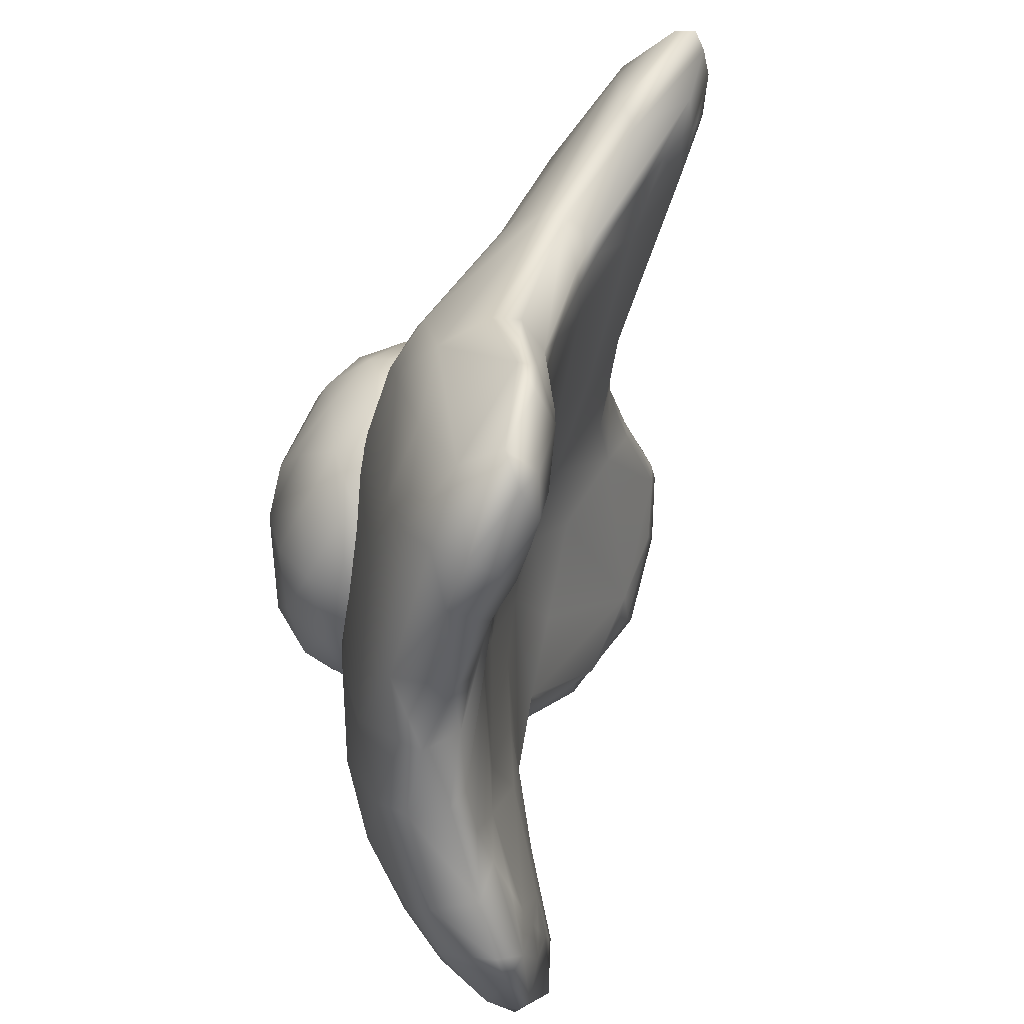
<metadata>
{"format":"obj","ext":"obj","renderer":"f3d","projection":"perspective","resolution":1024,"background":"white","views":[{"elev":34.0,"azim":-99.7,"up":"+Z"}]}
</metadata>
<code>
g Hat_Egg
v 0.1113 0.355 -0.01774
v 0.1092 0.3577 -0.01005
v 0.1119 0.3551 -0.01449
v 0.1058 0.3614 -0.003667
v 0.09565 0.3672 -0.001753
v 0.1028 0.3642 0.003338
v 0.09958 0.3664 0.01103
v 0.09674 0.363 -0.03394
v 0.1078 0.3561 -0.02829
v 0.1063 0.3572 -0.03107
v 0.1014 0.3603 -0.03808
v 0.0992 0.3617 -0.04068
v 0.09619 0.3645 -0.04198
v 0.09263 0.3675 -0.04319
v 0.08821 0.3709 -0.04399
v 0.06713 0.3863 -0.03153
v 0.08285 0.3757 -0.04268
v 0.07663 0.3812 -0.04064
v 0.07013 0.3863 -0.0387
v 0.06322 0.3905 -0.03732
v 0.05376 0.3909 -0.03681
v 0.05577 0.3918 -0.04059
v 0.04847 0.3924 -0.04361
v 0.038 0.3915 -0.04129
v 0.04139 0.3923 -0.04633
v 0.03129 0.3917 -0.04812
v 0.03557 0.3917 -0.04828
v 0.02762 0.3916 -0.04758
v 0.02103 0.3912 -0.04596
v 0.01899 0.392 -0.04378
v 0.01837 0.3941 -0.03321
v 0.01736 0.3928 -0.04159
v 0.01388 0.3942 -0.03737
v 0.01213 0.3951 -0.03478
v 0.01057 0.3962 -0.03179
v 0.006894 0.3984 -0.02521
v 0.03071 0.3957 -0.02053
v 0.0447 0.3939 -0.01928
v 0.01223 0.4022 -0.009422
v 0.006362 0.4003 -0.02044
v 0.006963 0.403 -0.01421
v 0.005574 0.4057 -0.006506
v 0.01761 0.4014 -0.004613
v 0.02157 0.4022 0.01554
v 0.005431 0.4073 0.001744
v 0.02221 0.4 0.0242
v 0.008848 0.4075 0.0102
v 0.008164 0.4061 0.02046
v 0.007737 0.4031 0.03072
v 0.004985 0.3999 0.03917
v 0.03235 0.3977 0.02073
v 0.02714 0.3998 0.01244
v 0.04987 0.3935 -0.009306
v 0.05879 0.3907 -0.003932
v 0.008258 0.3948 0.05146
v 0.005042 0.3979 0.04462
v 0.006285 0.3963 0.04834
v 0.05786 0.3885 0.01953
v 0.07471 0.3819 -0.02026
v 0.06792 0.3862 0.001407
v 0.0754 0.3807 0.01037
v 0.0821 0.3773 -0.005454
v 0.02882 0.3914 0.04579
v 0.01738 0.3922 0.05654
v 0.02055 0.3917 0.05734
v 0.03739 0.3897 0.05366
v 0.06534 0.3827 0.02732
v 0.04536 0.3875 0.04574
v 0.06078 0.3802 0.0481
v 0.04563 0.3869 0.05358
v 0.05269 0.3837 0.0543
v 0.05923 0.3805 0.05506
v 0.06547 0.3766 0.0568
v 0.04382 0.3894 0.03549
v 0.07745 0.3682 0.05303
v 0.07158 0.3718 0.05966
v 0.07707 0.3669 0.06261
v 0.08118 0.3625 0.06504
v 0.08684 0.3583 0.05847
v 0.08434 0.3589 0.06667
v 0.08729 0.3566 0.06685
v 0.0897 0.3551 0.06669
v 0.09228 0.3535 0.06674
v 0.09503 0.3534 0.06497
v 0.07811 0.3743 0.02765
v 0.08935 0.3673 0.02707
v 0.09941 0.358 0.0452
v 0.1009 0.3551 0.05233
v 0.09751 0.3535 0.0628
v 0.09979 0.3538 0.06035
v 0.1018 0.3543 0.05746
v 0.09851 0.361 0.03696
v 0.09783 0.364 0.02828
v 0.0975 0.3666 0.0194
v 0.0922 0.3696 0.007929
v 0.0795 0.4005 -0.009883
v 0.07118 0.4045 -0.01457
v 0.06916 0.4013 -0.01254
v 0.06162 0.4083 -0.01541
v 0.06056 0.4048 -0.0133
v 0.05227 0.4115 -0.01229
v 0.07337 0.3954 -0.005995
v 0.05905 0.3984 -0.006308
v 0.05253 0.4038 -0.007837
v 0.08187 0.3945 -0.001298
v 0.08531 0.397 -0.002076
v 0.08404 0.3923 0.00747
v 0.08772 0.3945 0.007667
v 0.08637 0.3934 0.01786
v 0.07329 0.3916 0.001711
v 0.06233 0.3923 0.004597
v 0.07863 0.39 0.01524
v 0.07842 0.3917 0.02483
v 0.08147 0.3938 0.02696
v 0.07376 0.3958 0.03357
v 0.06892 0.3897 0.01209
v 0.05658 0.3946 0.004089
v 0.04957 0.3982 0.006102
v 0.05712 0.3927 0.01425
v 0.06898 0.3918 0.02726
v 0.06307 0.3963 0.03359
v 0.06441 0.3989 0.03669
v 0.05485 0.4028 0.03585
v 0.05451 0.3972 0.02901
v 0.04698 0.4034 0.02862
v 0.04653 0.4068 0.03116
v 0.04073 0.4103 0.02336
v 0.0437 0.4029 0.01945
v 0.03958 0.4088 0.01282
v 0.03831 0.4128 0.01361
v 0.03966 0.4139 0.003418
v 0.04288 0.4057 0.004186
v 0.0452 0.4093 -0.00454
v 0.04456 0.4134 -0.005678
v 0.1014 0.3603 -0.03808
v 0.1063 0.3572 -0.03107
v 0.1119 0.3544 -0.0315
v 0.1078 0.3561 -0.02829
v 0.1027 0.3602 -0.04396
v 0.0992 0.3617 -0.04068
v 0.09619 0.3645 -0.04198
v 0.09441 0.3705 -0.04972
v 0.09263 0.3675 -0.04319
v 0.08821 0.3709 -0.04399
v 0.08285 0.3757 -0.04268
v 0.1169 0.3531 -0.0208
v 0.1113 0.355 -0.01774
v 0.1119 0.3551 -0.01449
v 0.1174 0.3542 -0.03492
v 0.08684 0.3746 -0.04752
v 0.07663 0.3812 -0.04064
v 0.07013 0.3863 -0.0387
v 0.12 0.3552 -0.01572
v 0.1073 0.3606 -0.04786
v 0.08985 0.376 -0.04989
v 0.06684 0.3956 -0.04088
v 0.1088 0.3621 -0.04857
v 0.1199 0.3579 -0.03531
v 0.1097 0.3645 -0.04825
v 0.0908 0.3804 -0.04873
v 0.06474 0.392 -0.03974
v 0.06322 0.3905 -0.03732
v 0.05577 0.3918 -0.04059
v 0.0475 0.394 -0.04704
v 0.04847 0.3924 -0.04361
v 0.04139 0.3923 -0.04633
v 0.03416 0.3921 -0.05031
v 0.03557 0.3917 -0.04828
v 0.03129 0.3917 -0.04812
v 0.02762 0.3916 -0.04758
v 0.01492 0.3927 -0.05217
v 0.02103 0.3912 -0.04596
v 0.01899 0.392 -0.04378
v 0.01736 0.3928 -0.04159
v 0.0323 0.3958 -0.0541
v 0.01444 0.3984 -0.05508
v 0.008648 0.3956 -0.03767
v 0.01388 0.3942 -0.03737
v 0.01213 0.3951 -0.03478
v 0.01057 0.3962 -0.03179
v 0.001191 0.3994 -0.02914
v 0.006894 0.3984 -0.02521
v 0.006362 0.4003 -0.02044
v 0.006963 0.403 -0.01421
v 0.006051 0.3974 -0.04445
v 0.0343 0.3993 -0.05406
v 0.001774 0.4059 -0.01744
v 0.005574 0.4057 -0.006506
v 0.06813 0.4005 -0.03921
v 0.003137 0.4102 0.0004358
v 0.005431 0.4073 0.001744
v 0.008848 0.4075 0.0102
v -0.00158 0.4023 -0.03169
v 0.005485 0.3993 -0.04536
v -0.002166 0.4041 -0.02595
v 0.005339 0.4045 -0.04232
v 0.003148 0.4119 -0.02866
v 0.003021 0.4131 -0.01915
v 0.004169 0.4164 -0.0005054
v 0.00556 0.4136 0.01011
v 0.01411 0.4105 -0.04076
v 0.003648 0.4092 0.02266
v 0.008164 0.4061 0.02046
v 0.007737 0.4031 0.03072
v 0.02837 0.4059 -0.05004
v 0.008256 0.4202 -0.00109
v 0.006742 0.4158 -0.02264
v 0.007414 0.4167 0.01073
v 0.02067 0.4154 -0.03504
v 0.03044 0.4121 -0.04181
v 0.04639 0.4101 -0.04136
v 0.00697 0.4178 0.02328
v 0.01682 0.4218 0.008113
v 0.02121 0.4208 -0.0196
v 0.03919 0.4165 -0.03251
v 0.02662 0.4229 -0.007887
v 0.03283 0.4193 -0.02599
v 0.0475 0.4205 -0.01506
v 0.05235 0.4167 -0.02569
v 0.06689 0.4073 -0.03383
v 0.06618 0.4159 -0.01355
v 0.05124 0.4031 -0.0465
v 0.08343 0.3941 -0.04054
v 0.04897 0.421 0.003538
v 0.06503 0.4176 0.0007547
v 0.08526 0.408 0.005278
v 0.06625 0.4153 0.02083
v 0.05251 0.4167 0.03132
v 0.03479 0.4223 0.004949
v 0.02228 0.4186 0.03297
v 0.01144 0.4146 0.04507
v 0.02135 0.4159 0.04377
v 0.08033 0.4098 -0.01193
v 0.07801 0.4088 -0.02015
v 0.08555 0.4001 -0.03091
v 0.09194 0.4022 -0.01521
v 0.09621 0.4003 -0.007
v 0.09571 0.3856 -0.04223
v 0.1096 0.3712 -0.04465
v 0.1064 0.3803 -0.0374
v 0.09837 0.394 -0.02571
v 0.1039 0.3921 -0.01661
v 0.1184 0.3688 -0.02901
v 0.1001 0.3967 -0.0009379
v 0.1114 0.3821 -0.02132
v 0.1087 0.3874 -0.009042
v 0.1163 0.3758 -0.01157
v 0.1211 0.3628 -0.014
v 0.1116 0.3718 0.008743
v 0.1097 0.367 0.007146
v 0.1196 0.3692 -0.01482
v 0.1085 0.3848 0.006707
v 0.108 0.3615 -0.001685
v 0.1092 0.3577 -0.01005
v 0.1058 0.3614 -0.003667
v 0.1028 0.3642 0.003338
v 0.09958 0.3664 0.01103
v 0.107 0.3686 0.01601
v 0.1036 0.3652 0.02322
v 0.1083 0.3564 0.05381
v 0.0975 0.3666 0.0194
v 0.09783 0.364 0.02828
v 0.09851 0.361 0.03696
v 0.09941 0.358 0.0452
v 0.1009 0.3551 0.05233
v 0.1018 0.3543 0.05746
v 0.1084 0.3734 0.01727
v 0.09723 0.3515 0.07185
v 0.09979 0.3538 0.06035
v 0.09751 0.3535 0.0628
v 0.09503 0.3534 0.06497
v 0.09228 0.3535 0.06674
v 0.0897 0.3551 0.06669
v 0.08729 0.3566 0.06685
v 0.107 0.3798 0.01719
v 0.1096 0.3601 0.05488
v 0.1024 0.3538 0.07492
v 0.09044 0.3543 0.07929
v 0.09136 0.3556 0.08228
v 0.08575 0.3574 0.073
v 0.08434 0.3589 0.06667
v 0.08118 0.3625 0.06504
v 0.07707 0.3669 0.06261
v 0.06574 0.3769 0.05962
v 0.07158 0.3718 0.05966
v 0.06547 0.3766 0.0568
v 0.05923 0.3805 0.05506
v 0.0772 0.3684 0.07255
v 0.06701 0.3814 0.06338
v 0.05954 0.381 0.05758
v 0.05269 0.3837 0.0543
v 0.04563 0.3869 0.05358
v 0.03848 0.3899 0.05607
v 0.03739 0.3897 0.05366
v 0.02055 0.3917 0.05734
v 0.0821 0.3696 0.07527
v 0.01906 0.3945 0.06531
v 0.01738 0.3922 0.05654
v 0.09152 0.3589 0.08243
v 0.03967 0.3931 0.06105
v 0.1025 0.3608 0.0735
v 0.1065 0.3686 0.05583
v 0.09716 0.3782 0.0587
v 0.09933 0.3658 0.07334
v 0.09019 0.3685 0.07592
v 0.06885 0.3849 0.06319
v 0.03722 0.398 0.06325
v 0.01891 0.3973 0.06623
v 0.104 0.3869 0.01673
v 0.1024 0.3753 0.05368
v 0.09469 0.3997 0.01337
v 0.09126 0.398 0.0285
v 0.07939 0.407 0.02809
v 0.08851 0.3933 0.04169
v 0.06629 0.4097 0.03894
v 0.07846 0.3897 0.05537
v 0.06818 0.4051 0.04503
v 0.05394 0.4111 0.04637
v 0.07418 0.3879 0.05999
v 0.05585 0.4055 0.05316
v 0.04247 0.4115 0.05137
v 0.03583 0.4061 0.06012
v 0.02209 0.4108 0.05567
v 0.007416 0.4076 0.05787
v 0.004554 0.4119 0.04657
v 0.002101 0.4102 0.03757
v -0.0004726 0.4075 0.04728
v -0.0006692 0.4028 0.04425
v 0.002501 0.4056 0.03514
v 0.004985 0.3999 0.03917
v 0.005042 0.3979 0.04462
v 0.006285 0.3963 0.04834
v 0.004579 0.4015 0.06146
v 0.001164 0.3999 0.05666
v 0.004002 0.3969 0.05765
v 0.008258 0.3948 0.05146
v 0.01294 0.3958 0.06513
v 0.0795 0.4005 -0.009883
v 0.07452 0.4114 -0.01555
v 0.07118 0.4045 -0.01457
v 0.06162 0.4083 -0.01541
v 0.08352 0.4071 -0.01048
v 0.08531 0.397 -0.002076
v 0.08981 0.4033 -0.00203
v 0.08772 0.3945 0.007667
v 0.09242 0.4006 0.008516
v 0.08637 0.3934 0.01786
v 0.09096 0.3994 0.01955
v 0.08147 0.3938 0.02696
v 0.08566 0.3999 0.0294
v 0.07376 0.3958 0.03357
v 0.07731 0.402 0.03655
v 0.06441 0.3989 0.03669
v 0.06719 0.4054 0.03993
v 0.05485 0.4028 0.03585
v 0.05684 0.4096 0.03902
v 0.04653 0.4068 0.03116
v 0.04784 0.4139 0.03395
v 0.04073 0.4103 0.02336
v 0.04156 0.4177 0.0255
v 0.03831 0.4128 0.01361
v 0.03894 0.4204 0.01495
v 0.03966 0.4139 0.003418
v 0.0404 0.4216 0.003917
v 0.04456 0.4134 -0.005678
v 0.04571 0.4211 -0.005929
v 0.05227 0.4115 -0.01229
v 0.05406 0.419 -0.01309
v 0.06417 0.4156 -0.01646
v 0.07571 0.4149 -0.01447
v 0.08454 0.4106 -0.009496
v 0.09064 0.4107 0.0001114
v 0.09327 0.4042 0.009135
v 0.09171 0.4071 0.02005
v 0.09179 0.4122 0.01065
v 0.08663 0.4036 0.02962
v 0.07845 0.4056 0.03663
v 0.08616 0.4116 0.02801
v 0.06974 0.4126 0.03888
v 0.08849 0.4153 0.01928
v 0.07922 0.4133 0.03396
v 0.07794 0.4206 0.0279
v 0.08179 0.4228 0.01737
v 0.08767 0.418 0.004022
v 0.07168 0.4195 0.03369
v 0.05837 0.4131 0.03905
v 0.07079 0.4278 0.01986
v 0.06221 0.4196 0.03601
v 0.05187 0.4205 0.03335
v 0.06529 0.4283 0.02288
v 0.058 0.4255 0.02946
v 0.04338 0.421 0.02579
v 0.06189 0.4308 0.01561
v 0.04949 0.4264 0.02477
v 0.04365 0.4265 0.0158
v 0.0517 0.4301 0.01603
v 0.04225 0.4248 0.004625
v 0.04853 0.4296 0.006822
v 0.0499 0.4271 -0.00349
v 0.05649 0.4306 0.001266
v 0.05564 0.4223 -0.01205
v 0.05989 0.4275 -0.007314
v 0.06695 0.422 -0.01322
v 0.06862 0.4301 0.01109
v 0.07154 0.4289 0.003584
v 0.076 0.4274 0.0102
v 0.0769 0.4212 -0.009363
v 0.06954 0.4267 -0.006183
v 0.08139 0.4235 0.001769
v 0.08439 0.4176 -0.005149
g Hat_Egg_0
f 3 2 1
f 4 1 2
f 5 1 4
f 6 5 4
f 7 5 6
f 1 5 8
f 1 8 9
f 9 8 10
f 10 8 11
f 8 12 11
f 8 13 12
f 8 14 13
f 8 15 14
f 15 8 16
f 15 16 17
f 16 18 17
f 16 19 18
f 19 16 20
f 16 21 20
f 20 21 22
f 22 21 23
f 23 21 24
f 23 24 25
f 24 26 25
f 26 27 25
f 26 24 28
f 24 29 28
f 24 30 29
f 24 31 30
f 31 32 30
f 31 33 32
f 31 34 33
f 31 35 34
f 31 36 35
f 37 31 24
f 36 31 37
f 21 38 24
f 38 37 24
f 39 36 37
f 40 36 39
f 40 39 41
f 39 42 41
f 38 43 37
f 43 39 37
f 39 44 42
f 43 44 39
f 44 45 42
f 44 46 45
f 45 46 47
f 46 48 47
f 48 46 49
f 49 46 50
f 46 51 50
f 46 44 52
f 52 44 43
f 51 46 52
f 53 43 38
f 53 52 43
f 21 53 38
f 54 53 21
f 54 52 53
f 16 54 21
f 50 51 55
f 56 50 55
f 57 56 55
f 58 52 54
f 58 51 52
f 16 59 54
f 8 59 16
f 59 60 54
f 60 58 54
f 58 60 61
f 8 62 59
f 62 60 59
f 60 62 61
f 5 62 8
f 61 62 5
f 51 63 55
f 64 55 63
f 65 64 63
f 66 65 63
f 58 67 51
f 61 67 58
f 68 66 63
f 67 69 68
f 66 68 70
f 68 69 70
f 69 71 70
f 72 71 69
f 69 73 72
f 51 74 63
f 74 68 63
f 67 74 51
f 74 67 68
f 69 75 73
f 75 76 73
f 77 76 75
f 78 77 75
f 78 75 79
f 80 78 79
f 81 80 79
f 82 81 79
f 83 82 79
f 84 83 79
f 85 69 67
f 85 75 69
f 79 75 85
f 79 85 86
f 67 61 85
f 86 85 61
f 84 79 87
f 79 86 87
f 88 84 87
f 89 84 88
f 90 89 88
f 91 90 88
f 86 92 87
f 92 86 93
f 93 86 94
f 61 95 86
f 94 86 95
f 95 61 5
f 94 95 7
f 7 95 5
f 98 97 96
f 99 97 98
f 100 99 98
f 101 99 100
f 98 96 102
f 100 98 103
f 103 98 102
f 104 101 100
f 104 100 103
f 102 96 105
f 96 106 105
f 105 106 107
f 106 108 107
f 107 108 109
f 102 105 110
f 105 107 110
f 103 102 111
f 102 110 111
f 107 109 112
f 110 107 112
f 112 109 113
f 109 114 113
f 113 114 115
f 110 112 116
f 112 113 116
f 111 110 116
f 117 103 111
f 104 103 117
f 118 104 117
f 117 111 119
f 111 116 119
f 119 118 117
f 116 113 120
f 113 115 120
f 116 120 119
f 120 115 121
f 115 122 121
f 121 122 123
f 120 124 119
f 120 121 124
f 121 123 124
f 119 124 118
f 124 123 125
f 123 126 125
f 125 126 127
f 124 125 128
f 125 127 128
f 124 128 118
f 128 127 129
f 128 129 118
f 127 130 129
f 129 130 131
f 118 129 132
f 129 131 132
f 132 133 118
f 132 131 133
f 118 133 104
f 131 134 133
f 133 101 104
f 133 134 101
f 137 136 135
f 138 136 137
f 139 137 135
f 135 140 139
f 140 141 139
f 141 142 139
f 141 143 142
f 143 144 142
f 142 144 145
f 146 138 137
f 147 138 146
f 148 147 146
f 139 149 137
f 146 137 149
f 142 145 150
f 145 151 150
f 151 152 150
f 153 148 146
f 146 149 153
f 149 139 154
f 139 142 154
f 142 150 155
f 150 152 155
f 152 156 155
f 154 142 157
f 149 154 157
f 142 155 157
f 158 149 157
f 158 153 149
f 157 155 159
f 158 157 159
f 155 160 159
f 155 156 160
f 152 161 156
f 162 161 152
f 163 161 162
f 161 163 164
f 161 164 156
f 163 165 164
f 164 165 166
f 167 164 166
f 166 168 167
f 168 169 167
f 169 170 167
f 170 171 167
f 170 172 171
f 172 173 171
f 173 174 171
f 164 167 175
f 164 175 156
f 167 171 175
f 175 171 176
f 174 177 171
f 174 178 177
f 178 179 177
f 179 180 177
f 180 181 177
f 182 181 180
f 182 183 181
f 181 183 184
f 177 185 171
f 171 185 176
f 177 181 185
f 156 175 186
f 186 175 176
f 181 184 187
f 184 188 187
f 156 186 189
f 156 189 160
f 188 190 187
f 191 190 188
f 191 192 190
f 181 193 185
f 185 194 176
f 185 193 194
f 195 181 187
f 181 195 193
f 194 193 196
f 176 194 196
f 193 195 197
f 193 197 196
f 195 187 198
f 197 195 198
f 187 190 199
f 198 187 199
f 192 200 190
f 199 190 200
f 196 201 176
f 196 197 201
f 200 192 202
f 192 203 202
f 202 203 204
f 176 201 205
f 205 186 176
f 198 199 206
f 197 198 207
f 207 198 206
f 199 200 208
f 206 199 208
f 201 197 209
f 197 207 209
f 205 201 210
f 201 209 210
f 205 211 186
f 210 211 205
f 208 200 212
f 200 202 212
f 206 208 213
f 208 212 213
f 207 206 214
f 209 207 214
f 210 209 215
f 215 211 210
f 214 206 216
f 206 213 216
f 209 214 217
f 209 217 215
f 217 214 216
f 215 217 218
f 218 217 216
f 215 219 211
f 219 215 218
f 219 220 211
f 221 219 218
f 221 220 219
f 211 220 222
f 211 222 186
f 186 222 189
f 220 189 222
f 189 220 223
f 160 189 223
f 218 216 224
f 225 221 218
f 225 218 224
f 225 226 221
f 226 225 227
f 227 225 224
f 227 224 228
f 216 229 224
f 224 229 228
f 213 229 216
f 229 213 230
f 230 228 229
f 213 231 230
f 213 212 231
f 228 230 232
f 232 230 231
f 226 233 221
f 233 234 221
f 221 234 220
f 234 235 220
f 235 223 220
f 234 233 236
f 236 235 234
f 233 226 237
f 236 233 237
f 235 238 223
f 238 160 223
f 239 160 238
f 159 160 239
f 158 159 239
f 240 238 235
f 239 238 240
f 235 236 241
f 240 235 241
f 242 241 236
f 242 236 237
f 240 241 242
f 243 158 239
f 243 239 240
f 237 226 244
f 242 237 244
f 245 240 242
f 245 243 240
f 245 242 246
f 246 242 244
f 247 245 246
f 245 247 243
f 158 243 248
f 153 158 248
f 153 248 249
f 250 153 249
f 250 148 153
f 243 251 248
f 247 251 243
f 248 251 249
f 251 247 249
f 247 246 252
f 244 252 246
f 247 252 249
f 250 253 148
f 254 148 253
f 255 254 253
f 256 255 253
f 257 256 253
f 258 253 250
f 258 257 253
f 258 250 249
f 259 257 258
f 260 259 258
f 259 261 257
f 262 261 259
f 263 262 259
f 264 263 259
f 265 264 259
f 265 259 260
f 265 260 266
f 267 258 249
f 260 258 267
f 260 268 266
f 268 269 266
f 268 270 269
f 268 271 270
f 268 272 271
f 268 273 272
f 268 274 273
f 275 267 249
f 249 252 275
f 276 260 267
f 276 267 275
f 268 260 277
f 277 260 276
f 278 274 268
f 277 279 268
f 279 278 268
f 280 274 278
f 274 280 281
f 280 282 281
f 282 280 283
f 280 284 283
f 284 285 283
f 285 284 286
f 286 284 287
f 278 288 280
f 278 279 288
f 284 280 288
f 288 289 284
f 284 290 287
f 284 289 290
f 287 290 291
f 291 290 292
f 290 293 292
f 290 289 293
f 293 294 292
f 294 293 295
f 279 296 288
f 296 289 288
f 293 297 295
f 295 297 298
f 299 296 279
f 299 279 277
f 300 293 289
f 300 297 293
f 301 299 277
f 277 276 301
f 276 302 301
f 302 303 301
f 301 303 304
f 299 301 304
f 302 276 275
f 304 305 299
f 305 296 299
f 304 303 305
f 296 306 289
f 306 296 305
f 289 307 300
f 306 307 289
f 300 308 297
f 307 308 300
f 275 309 302
f 252 309 275
f 309 310 302
f 303 302 310
f 252 311 309
f 311 310 309
f 252 244 311
f 226 311 244
f 311 312 310
f 311 226 312
f 312 303 310
f 226 313 312
f 313 226 227
f 312 313 314
f 314 303 312
f 315 313 227
f 313 315 314
f 315 227 228
f 303 314 316
f 315 317 314
f 316 314 317
f 315 228 318
f 317 315 318
f 303 316 319
f 303 319 305
f 319 306 305
f 320 316 317
f 316 320 319
f 318 320 317
f 306 319 320
f 318 228 321
f 318 321 320
f 228 232 321
f 306 320 322
f 320 321 322
f 306 322 307
f 308 307 322
f 321 232 323
f 322 321 323
f 323 232 231
f 322 323 324
f 323 231 324
f 322 324 308
f 231 325 324
f 212 325 231
f 212 326 325
f 212 202 326
f 324 325 327
f 325 326 327
f 327 326 328
f 202 329 326
f 326 329 328
f 202 204 329
f 329 204 328
f 328 204 330
f 328 330 331
f 332 328 331
f 324 333 308
f 324 327 333
f 327 328 334
f 334 328 332
f 327 334 333
f 334 332 335
f 333 334 335
f 336 335 332
f 336 298 335
f 308 333 337
f 333 335 337
f 298 337 335
f 297 308 337
f 298 297 337
f 340 339 338
f 341 339 340
f 339 342 338
f 338 342 343
f 342 344 343
f 343 344 345
f 344 346 345
f 345 346 347
f 346 348 347
f 347 348 349
f 348 350 349
f 349 350 351
f 350 352 351
f 351 352 353
f 352 354 353
f 353 354 355
f 354 356 355
f 355 356 357
f 356 358 357
f 357 358 359
f 358 360 359
f 359 360 361
f 360 362 361
f 361 362 363
f 362 364 363
f 363 364 365
f 364 366 365
f 365 366 367
f 366 368 367
f 367 368 341
f 368 369 341
f 341 369 339
f 369 370 339
f 339 370 342
f 370 371 342
f 342 371 344
f 371 372 344
f 344 372 346
f 372 373 346
f 346 373 348
f 373 374 348
f 348 374 350
f 372 375 373
f 373 375 374
f 374 376 350
f 350 376 352
f 376 377 352
f 352 377 354
f 374 378 376
f 376 378 377
f 377 379 354
f 354 379 356
f 375 380 374
f 374 380 378
f 378 381 377
f 377 381 379
f 380 382 378
f 378 382 381
f 375 383 380
f 380 383 382
f 372 384 375
f 384 383 375
f 381 382 385
f 381 385 379
f 379 386 356
f 356 386 358
f 383 387 382
f 382 387 385
f 379 388 386
f 379 385 388
f 386 389 358
f 386 388 389
f 358 389 360
f 385 390 388
f 385 387 390
f 388 390 391
f 388 391 389
f 389 392 360
f 360 392 362
f 391 390 393
f 390 387 393
f 389 391 394
f 389 394 392
f 391 393 394
f 392 395 362
f 392 394 395
f 362 395 364
f 394 393 396
f 394 396 395
f 395 397 364
f 364 397 366
f 395 396 398
f 395 398 397
f 397 399 366
f 397 398 399
f 366 399 368
f 396 400 398
f 396 393 400
f 398 400 399
f 399 401 368
f 368 401 369
f 399 402 401
f 399 400 402
f 401 403 369
f 401 402 403
f 369 403 370
f 393 404 400
f 387 404 393
f 400 405 402
f 400 404 405
f 404 387 406
f 404 406 405
f 406 387 383
f 384 406 383
f 403 407 370
f 370 407 371
f 402 408 403
f 402 405 408
f 403 408 407
f 405 406 409
f 408 405 409
f 409 406 384
f 408 409 407
f 407 410 371
f 407 409 410
f 410 409 384
f 371 410 372
f 410 384 372

</code>
